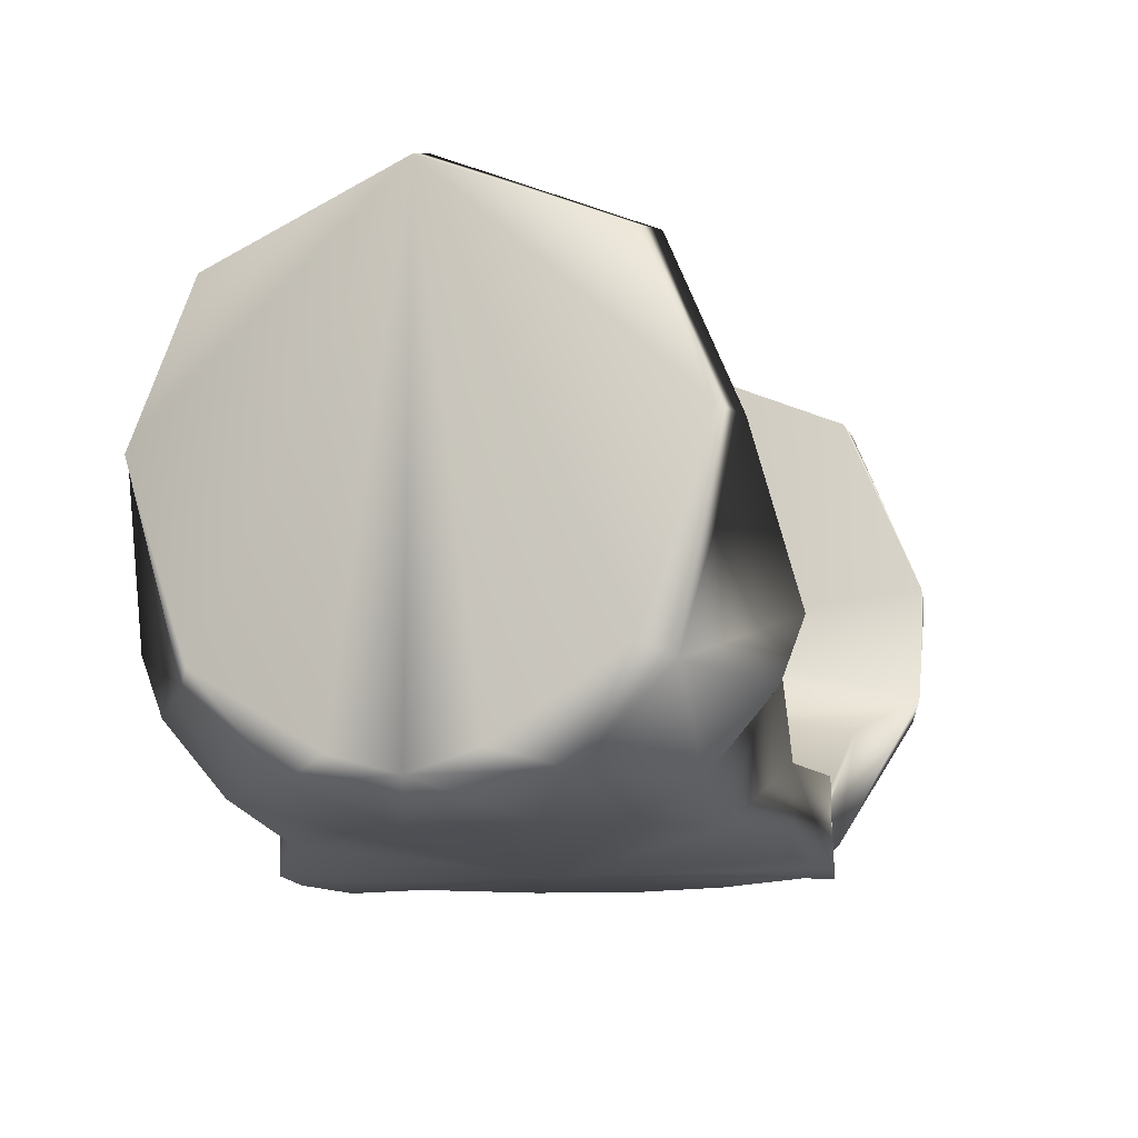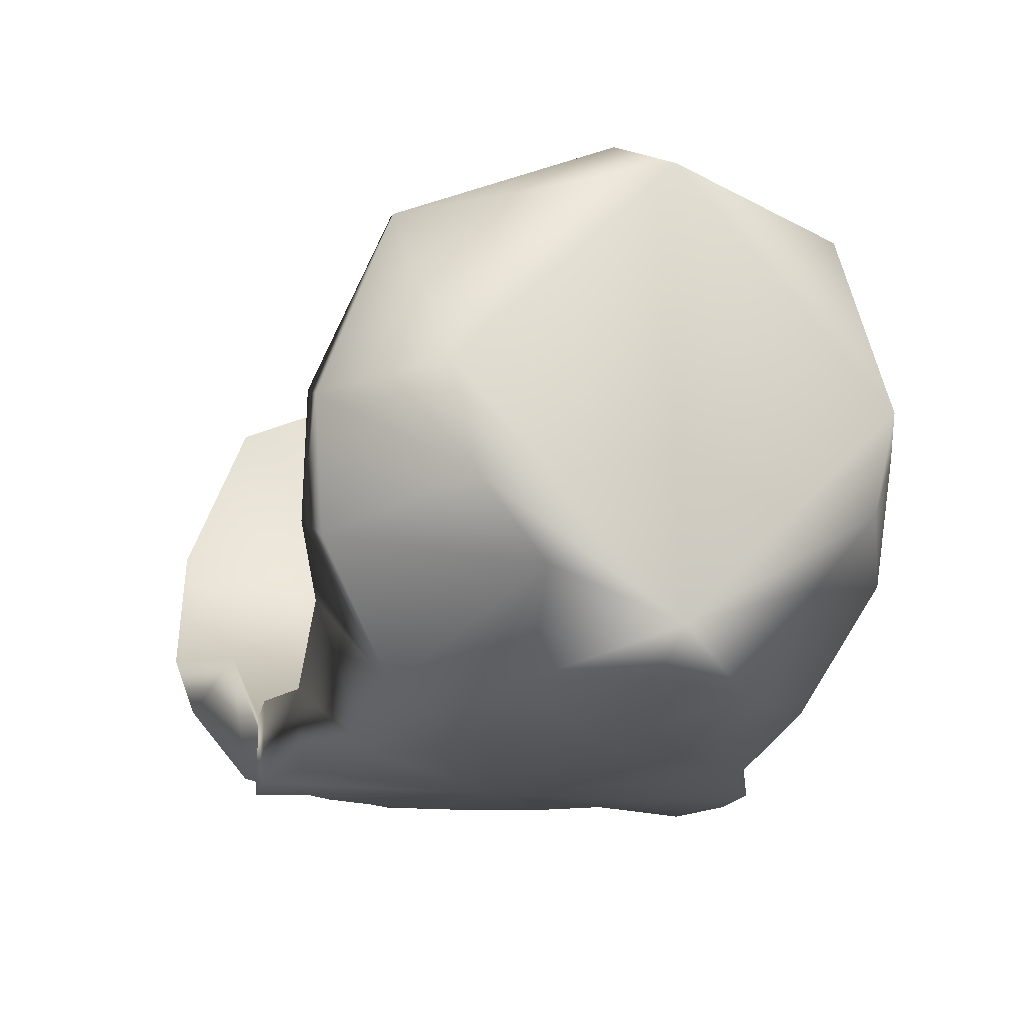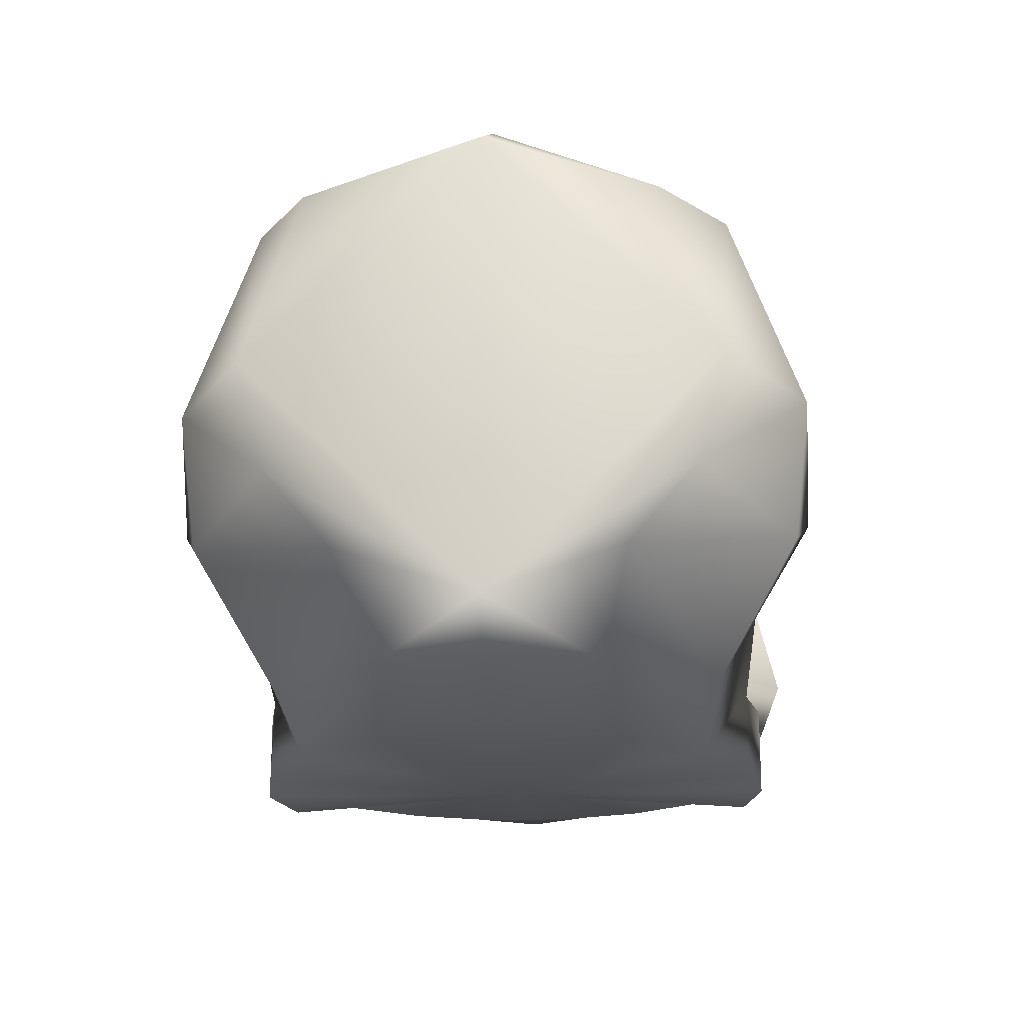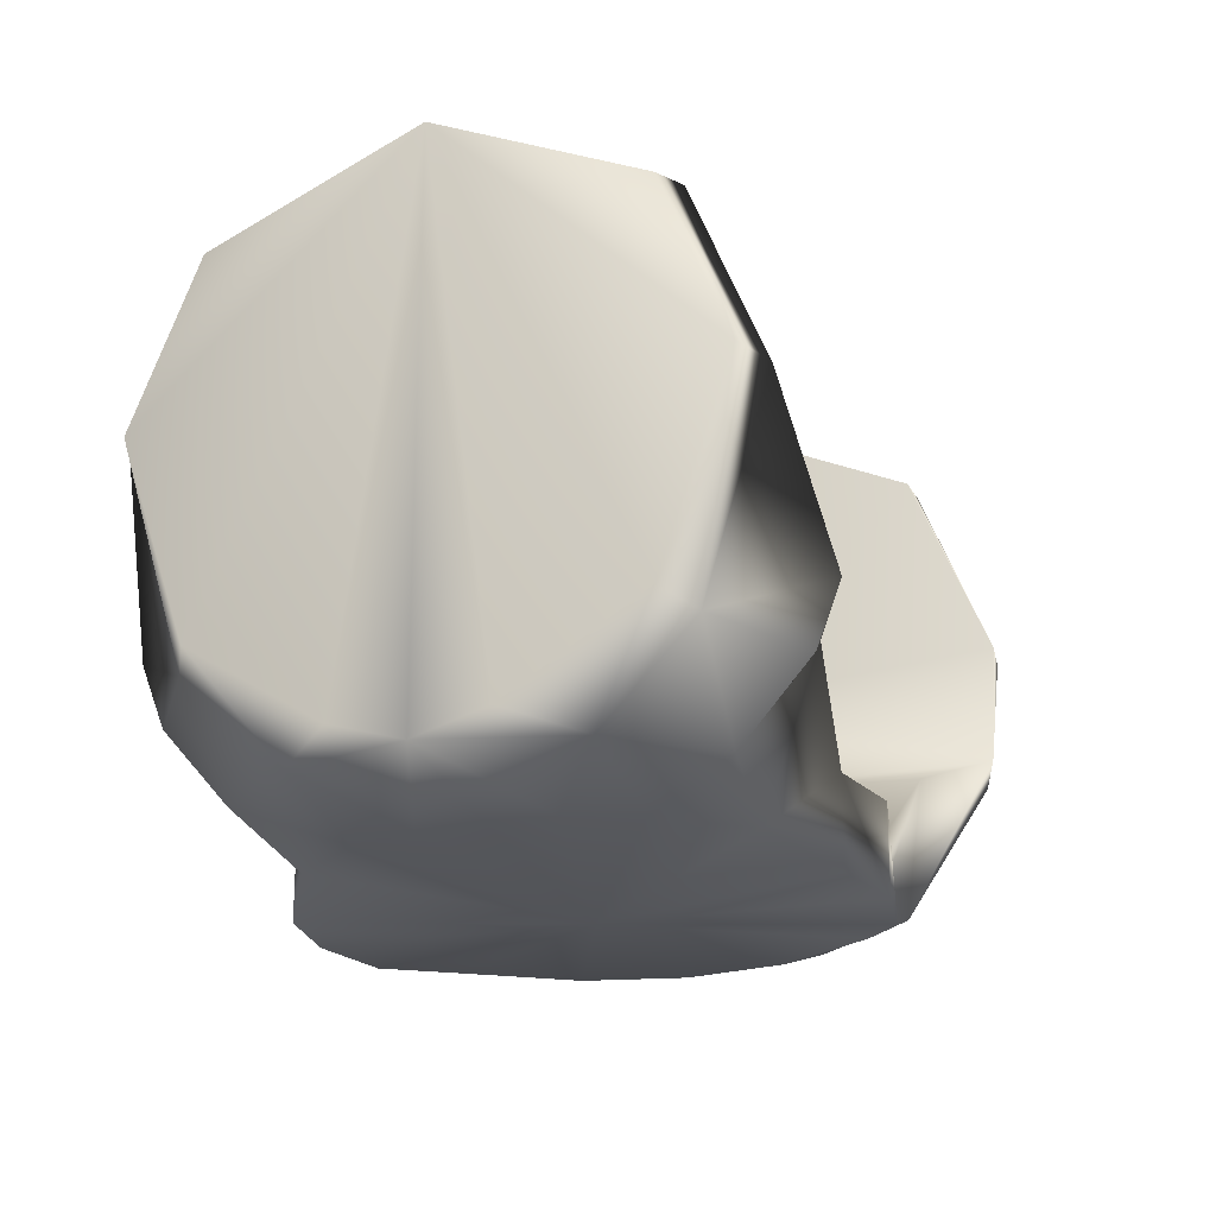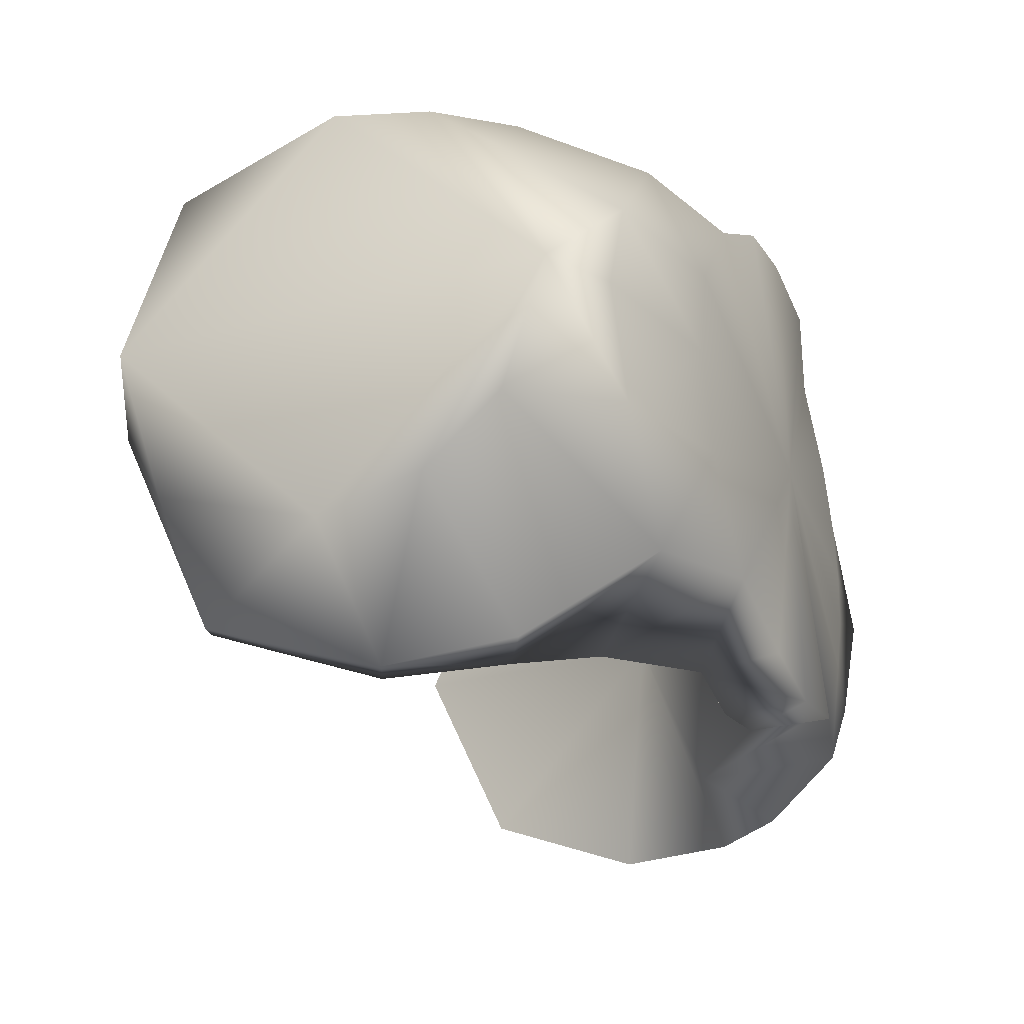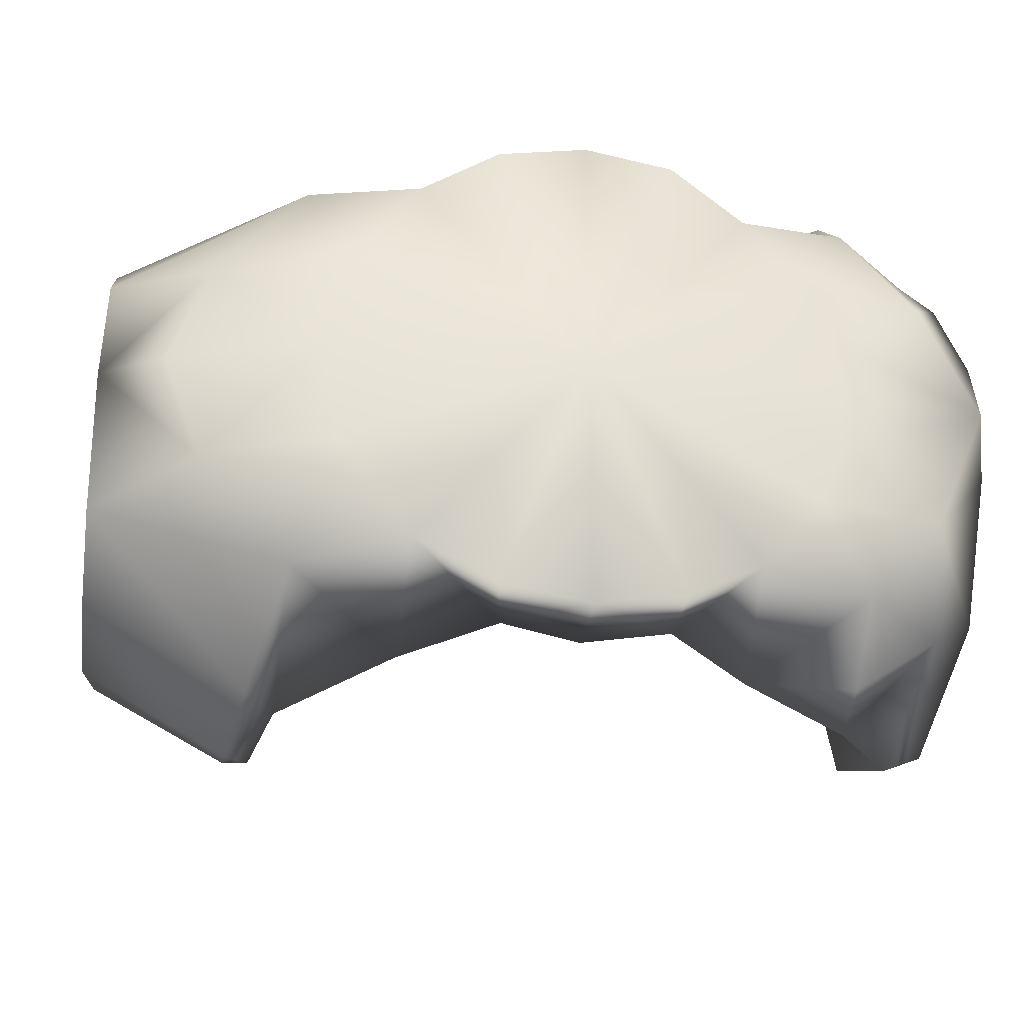
<metadata>
{"format":"obj","ext":"obj","renderer":"f3d","projection":"perspective","resolution":1024,"background":"white","views":[{"elev":-13.1,"azim":107.3,"up":"+Y"},{"elev":-15.7,"azim":-110.4,"up":"+Y"},{"elev":-18.2,"azim":-86.2,"up":"+Y"},{"elev":-21.2,"azim":109.5,"up":"+Y"},{"elev":-28.0,"azim":-67.2,"up":"+Z"},{"elev":-29.2,"azim":-8.2,"up":"+Z"}]}
</metadata>
<code>
v 0.08489 0.2534 -0.06296
v 0.0388 0.1836 -0.04621
v 0.04158 0.2174 -0.05884
v 0.06457 0.1897 -0.04903
v 0.08489 0.2915 -0.04734
v 0.05868 0.1836 -0.01398
v 0.06457 0.2066 -0.06384
v 0.09428 0.2537 -0.059
v 0.09416 0.2896 -0.04469
v 0.09428 0.2108 -0.04433
v 0.0821 0.1897 -0.02919
v 0.09428 0.1929 -0.01545
v 0.0529 0.1836 -0.02899
v 0.02066 0.179 -0.05669
v 0.02066 0.1985 -0.05669
v -0.06487 0.2254 -0.06949
v -0.03875 0.1812 -0.04621
v -0.03884 0.2147 -0.05884
v -0.06958 0.2534 -0.07009
v -0.06965 0.2964 -0.05212
v -0.06457 0.1911 -0.04904
v 0.08489 0.2087 -0.04953
v -0.07503 0.251 -0.06978
v -0.1093 0.2499 -0.05093
v -0.07549 0.2947 -0.05326
v -0.1086 0.288 -0.03812
v -0.07138 0.221 -0.06665
v -0.1093 0.2261 -0.04502
v -0.1093 0.2089 -0.03023
v -0.02061 0.179 -0.05669
v -0.0174 0.1985 -0.05669
v 2.5e-05 0.179 -0.06032
v 2.5e-05 0.1985 -0.06032
v 0.06457 0.22 -0.06901
v -0.05573 0.1814 -0.02309
v -0.08545 0.1903 -0.0245
v 0.09428 0.1883 -0
v 0.08489 0.2534 0.06296
v 0.08489 0.3129 -0
v 0.0388 0.1836 0.04621
v 0.0846 0.2476 -0
v 0.04158 0.2174 0.05884
v 0.06457 0.1897 0.04903
v 0.08489 0.2915 0.04734
v 0.05868 0.1836 0.01398
v 0.06457 0.2066 0.06384
v 0.09428 0.3091 -0
v 0.09428 0.2537 0.059
v 0.09416 0.2896 0.04469
v 0.06029 0.1836 -0
v 0.09428 0.2108 0.04433
v 0.0821 0.1897 0.02919
v 0.09428 0.1929 0.01545
v 0.0529 0.1836 0.02899
v 0.0409 0.2191 -0
v 0.02066 0.179 0.05669
v 0.02066 0.1985 0.05669
v 0.01997 0.2001 -0
v 2.5e-05 0.1969 -0
v -0.09425 0.1904 0
v -0.06029 0.1813 0
v -0.06487 0.2254 0.06949
v -0.06965 0.3197 0
v -0.03875 0.1812 0.04621
v -0.06965 0.2476 0
v -0.03884 0.2147 0.05884
v -0.06958 0.2534 0.07009
v -0.06965 0.2964 0.05212
v -0.06457 0.1911 0.04904
v 0.08489 0.2087 0.04953
v -0.07549 0.3195 0
v -0.1093 0.3008 0
v -0.07503 0.251 0.06978
v -0.1093 0.2499 0.05093
v -0.07549 0.2947 0.05326
v -0.1086 0.288 0.03812
v -0.07138 0.221 0.06665
v -0.1093 0.2261 0.04502
v -0.06487 0.2254 0
v -0.1093 0.2089 0.03023
v -0.1093 0.199 0
v -0.03815 0.2163 0
v -0.02061 0.179 0.05669
v -0.0174 0.1985 0.05669
v -0.01671 0.2001 0
v 2.5e-05 0.179 0.06032
v 2.5e-05 0.1985 0.06032
v 0.06457 0.22 0.06901
v -0.05573 0.1814 0.02309
v -0.08545 0.1903 0.0245
v 2.5e-05 0.179 -0
v 0.06457 0.22 -0.06901
v 0.04158 0.2174 -0.05884
v 0.0388 0.1836 -0.04621
v 0.02066 0.1985 -0.05669
v 2.5e-05 0.1985 -0.06032
v -0.06965 0.2964 -0.05212
v -0.07549 0.2947 -0.05326
v -0.07503 0.251 -0.06978
v -0.07549 0.3195 0
v -0.03875 0.1812 -0.04621
v -0.0174 0.1985 -0.05669
v -0.03884 0.2147 -0.05884
v -0.1093 0.199 0
v -0.1093 0.2499 -0.05093
v -0.1093 0.2261 -0.04502
v 0.08489 0.2915 -0.04734
v 0.08489 0.2534 -0.06296
v 0.0821 0.1897 -0.02919
v 0.09428 0.1883 -0
v 0.06457 0.22 -0.06901
v 0.08489 0.2534 -0.06296
v 0.08489 0.2087 -0.04953
v 0.06457 0.1897 -0.04903
v -0.06487 0.2254 -0.06949
v -0.06457 0.1911 -0.04904
v -0.07138 0.221 -0.06665
v 0.0821 0.1897 -0.02919
v 0.06457 0.1897 -0.04903
v -0.08545 0.1903 -0.0245
v -0.06457 0.1911 -0.04904
v 0.06457 0.22 0.06901
v 0.04158 0.2174 0.05884
v 0.0388 0.1836 0.04621
v 0.02066 0.1985 0.05669
v -0.06965 0.3197 0
v 2.5e-05 0.1985 0.06032
v -0.06965 0.2964 0.05212
v -0.06958 0.2534 0.07009
v -0.07549 0.2947 0.05326
v -0.06457 0.1911 0.04904
v -0.03875 0.1812 0.04621
v -0.0174 0.1985 0.05669
v -0.1093 0.3008 0
v -0.1093 0.2499 0.05093
v 0.08489 0.2915 0.04734
v 0.08489 0.3129 -0
v 0.0821 0.1897 0.02919
v 0.06457 0.22 0.06901
v 0.06457 0.2066 0.06384
v 0.08489 0.2087 0.04953
v 0.06457 0.1897 0.04903
v -0.06487 0.2254 0.06949
v -0.07503 0.251 0.06978
v -0.06457 0.1911 0.04904
v -0.07138 0.221 0.06665
v -0.03884 0.2147 0.05884
v -0.06487 0.2254 0.06949
v -0.06457 0.1911 0.04904
v 0.06457 0.1897 0.04903
v -0.08545 0.1903 0.0245
v 2.5e-05 0.179 0.06032
v -0.05573 0.1814 0.02309
v -0.03875 0.1812 0.04621
v -0.03875 0.1812 -0.04621
v -0.05573 0.1814 -0.02309
v 2.5e-05 0.179 -0.06032
v 0.02066 0.179 -0.05669
v -0.02061 0.179 0.05669
v -0.06029 0.1813 0
v 0.0529 0.1836 0.02899
v 0.0388 0.1836 0.04621
v 0.0388 0.1836 -0.04621
v 0.06029 0.1836 -0
v 0.05868 0.1836 0.01398
v 0.05868 0.1836 -0.01398
v 0.0529 0.1836 -0.02899
v -0.06958 0.2534 -0.07009
v -0.02061 0.179 -0.05669
v -0.1093 0.2089 -0.03023
v -0.1086 0.288 -0.03812
v 0.06457 0.2066 -0.06384
v -0.09425 0.1904 0
v 0.08489 0.2534 0.06296
v 0.02066 0.179 0.05669
v -0.1086 0.288 0.03812
v -0.1093 0.2261 0.04502
v -0.1093 0.2089 0.03023
v 0.08489 0.2534 0.06296
v 0.0821 0.1897 0.02919
f 2 4 13
f 22 1 8
f 3 34 7
f 39 47 9
f 41 92 93
f 47 12 10
f 11 12 37
f 94 14 15
f 95 58 55
f 32 33 15
f 95 96 59
f 20 25 71
f 31 85 59
f 97 63 65
f 36 60 81
f 19 23 25
f 21 17 35
f 98 99 24
f 100 98 26
f 28 24 99
f 65 79 16
f 29 28 27
f 101 18 102
f 82 85 31
f 102 33 32
f 79 82 103
f 104 105 106
f 5 9 8
f 107 108 41
f 109 6 13
f 110 50 6
f 111 112 113
f 3 7 114
f 23 19 115
f 116 117 115
f 18 101 116
f 10 12 11
f 113 118 119
f 120 21 35
f 120 35 61
f 121 36 29
f 40 54 43
f 48 38 70
f 42 46 88
f 39 44 49
f 122 41 123
f 47 48 51
f 52 37 53
f 124 42 57
f 55 58 125
f 57 87 86
f 125 58 59
f 68 126 71
f 84 127 59
f 128 67 65
f 90 80 81
f 129 68 75
f 69 89 64
f 130 76 74
f 100 72 76
f 78 77 73
f 62 79 65
f 80 131 77
f 132 83 133
f 84 85 82
f 86 87 133
f 66 82 79
f 134 104 135
f 44 38 48
f 136 137 41
f 138 43 54
f 45 50 110
f 139 140 141
f 142 46 42
f 143 129 144
f 145 143 146
f 147 148 149
f 51 70 52
f 141 140 150
f 151 89 69
f 61 89 151
f 131 80 90
f 91 56 152
f 153 91 154
f 155 91 156
f 157 158 91
f 91 159 154
f 152 159 91
f 160 91 153
f 155 30 91
f 91 30 157
f 156 91 160
f 5 39 9
f 10 22 8
f 91 161 162
f 91 158 163
f 164 165 91
f 165 161 91
f 162 56 91
f 91 166 164
f 163 167 91
f 167 166 91
f 92 41 108
f 41 93 55
f 8 9 47
f 47 10 8
f 47 37 12
f 3 94 15
f 93 95 55
f 14 32 15
f 58 95 59
f 126 20 71
f 96 31 59
f 168 97 65
f 29 36 81
f 20 19 25
f 26 98 24
f 72 100 26
f 27 28 99
f 168 65 16
f 121 29 27
f 169 101 102
f 103 82 31
f 169 102 32
f 16 79 103
f 105 104 134
f 104 106 170
f 134 171 105
f 1 5 8
f 137 107 41
f 4 109 13
f 109 110 6
f 172 111 113
f 94 3 114
f 117 23 115
f 115 18 116
f 22 10 11
f 172 113 119
f 173 120 61
f 51 48 70
f 47 39 49
f 41 122 174
f 41 55 123
f 53 37 47
f 47 51 53
f 47 49 48
f 175 124 57
f 123 55 125
f 175 57 86
f 127 125 59
f 75 68 71
f 85 84 59
f 63 128 65
f 60 90 81
f 144 129 75
f 73 130 74
f 130 100 76
f 74 78 73
f 67 62 65
f 78 80 77
f 147 132 133
f 66 84 82
f 83 86 133
f 62 66 79
f 135 176 134
f 104 177 135
f 177 104 178
f 49 44 48
f 174 136 41
f 45 138 54
f 138 45 110
f 179 139 141
f 124 142 42
f 146 143 144
f 132 147 149
f 53 51 52
f 180 141 150
f 173 61 151
f 2 4 13
f 22 1 8
f 3 34 7
f 39 47 9
f 41 92 93
f 47 12 10
f 11 12 37
f 94 14 15
f 95 58 55
f 32 33 15
f 95 96 59
f 20 25 71
f 31 85 59
f 97 63 65
f 36 60 81
f 19 23 25
f 21 17 35
f 98 99 24
f 100 98 26
f 28 24 99
f 65 79 16
f 29 28 27
f 101 18 102
f 82 85 31
f 102 33 32
f 79 82 103
f 104 105 106
f 5 9 8
f 107 108 41
f 109 6 13
f 110 50 6
f 111 112 113
f 3 7 114
f 23 19 115
f 116 117 115
f 18 101 116
f 10 12 11
f 113 118 119
f 120 21 35
f 120 35 61
f 121 36 29
f 40 54 43
f 48 38 70
f 42 46 88
f 39 44 49
f 122 41 123
f 47 48 51
f 52 37 53
f 124 42 57
f 55 58 125
f 57 87 86
f 125 58 59
f 68 126 71
f 84 127 59
f 128 67 65
f 90 80 81
f 129 68 75
f 69 89 64
f 130 76 74
f 100 72 76
f 78 77 73
f 62 79 65
f 80 131 77
f 132 83 133
f 84 85 82
f 86 87 133
f 66 82 79
f 134 104 135
f 44 38 48
f 136 137 41
f 138 43 54
f 45 50 110
f 139 140 141
f 142 46 42
f 143 129 144
f 145 143 146
f 147 148 149
f 51 70 52
f 141 140 150
f 151 89 69
f 61 89 151
f 131 80 90
f 91 56 152
f 153 91 154
f 155 91 156
f 157 158 91
f 91 159 154
f 152 159 91
f 160 91 153
f 155 30 91
f 91 30 157
f 156 91 160
f 5 39 9
f 10 22 8
f 91 161 162
f 91 158 163
f 164 165 91
f 165 161 91
f 162 56 91
f 91 166 164
f 163 167 91
f 167 166 91
f 92 41 108
f 41 93 55
f 8 9 47
f 47 10 8
f 47 37 12
f 3 94 15
f 93 95 55
f 14 32 15
f 58 95 59
f 126 20 71
f 96 31 59
f 168 97 65
f 29 36 81
f 20 19 25
f 26 98 24
f 72 100 26
f 27 28 99
f 168 65 16
f 121 29 27
f 169 101 102
f 103 82 31
f 169 102 32
f 16 79 103
f 105 104 134
f 104 106 170
f 134 171 105
f 1 5 8
f 137 107 41
f 4 109 13
f 109 110 6
f 172 111 113
f 94 3 114
f 117 23 115
f 115 18 116
f 22 10 11
f 172 113 119
f 173 120 61
f 51 48 70
f 47 39 49
f 41 122 174
f 41 55 123
f 53 37 47
f 47 51 53
f 47 49 48
f 175 124 57
f 123 55 125
f 175 57 86
f 127 125 59
f 75 68 71
f 85 84 59
f 63 128 65
f 60 90 81
f 144 129 75
f 73 130 74
f 130 100 76
f 74 78 73
f 67 62 65
f 78 80 77
f 147 132 133
f 66 84 82
f 83 86 133
f 62 66 79
f 135 176 134
f 104 177 135
f 177 104 178
f 49 44 48
f 174 136 41
f 45 138 54
f 138 45 110
f 179 139 141
f 124 142 42
f 146 143 144
f 132 147 149
f 53 51 52
f 180 141 150
f 173 61 151

</code>
